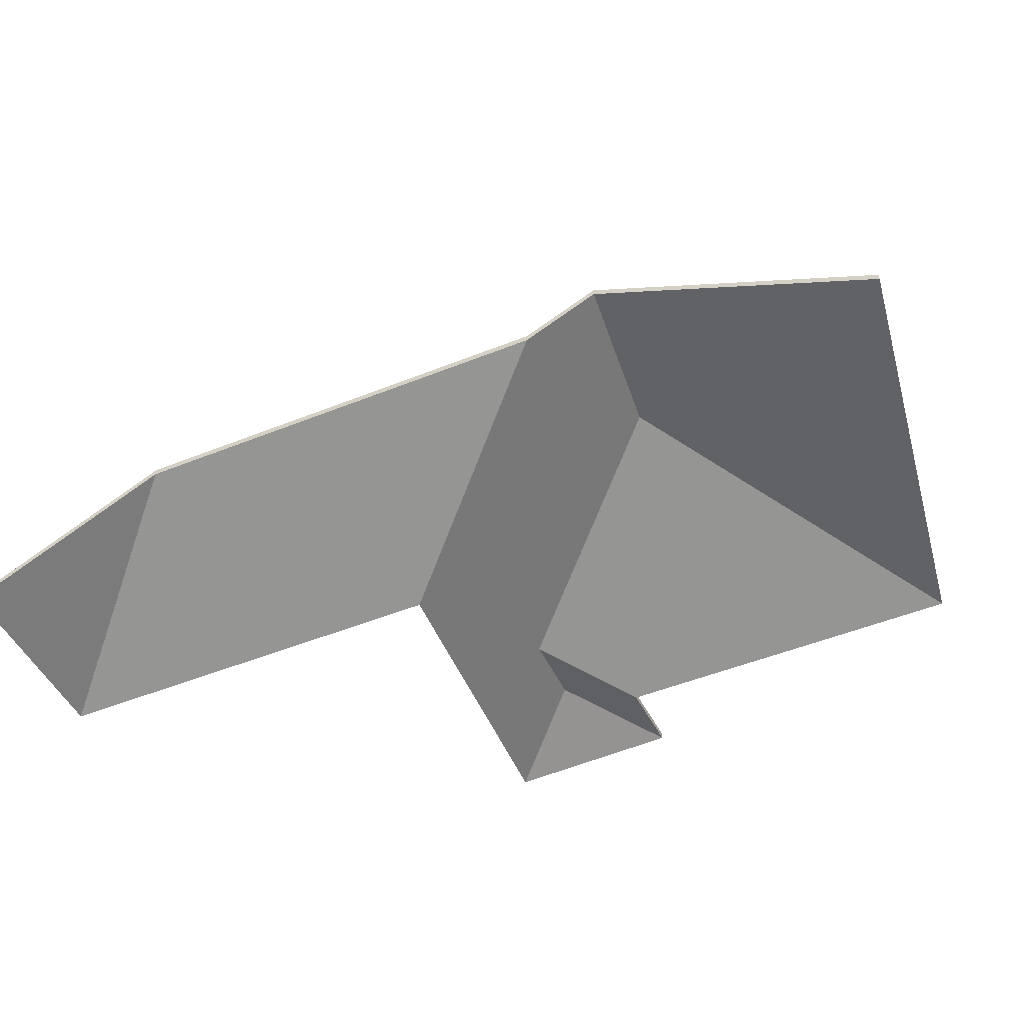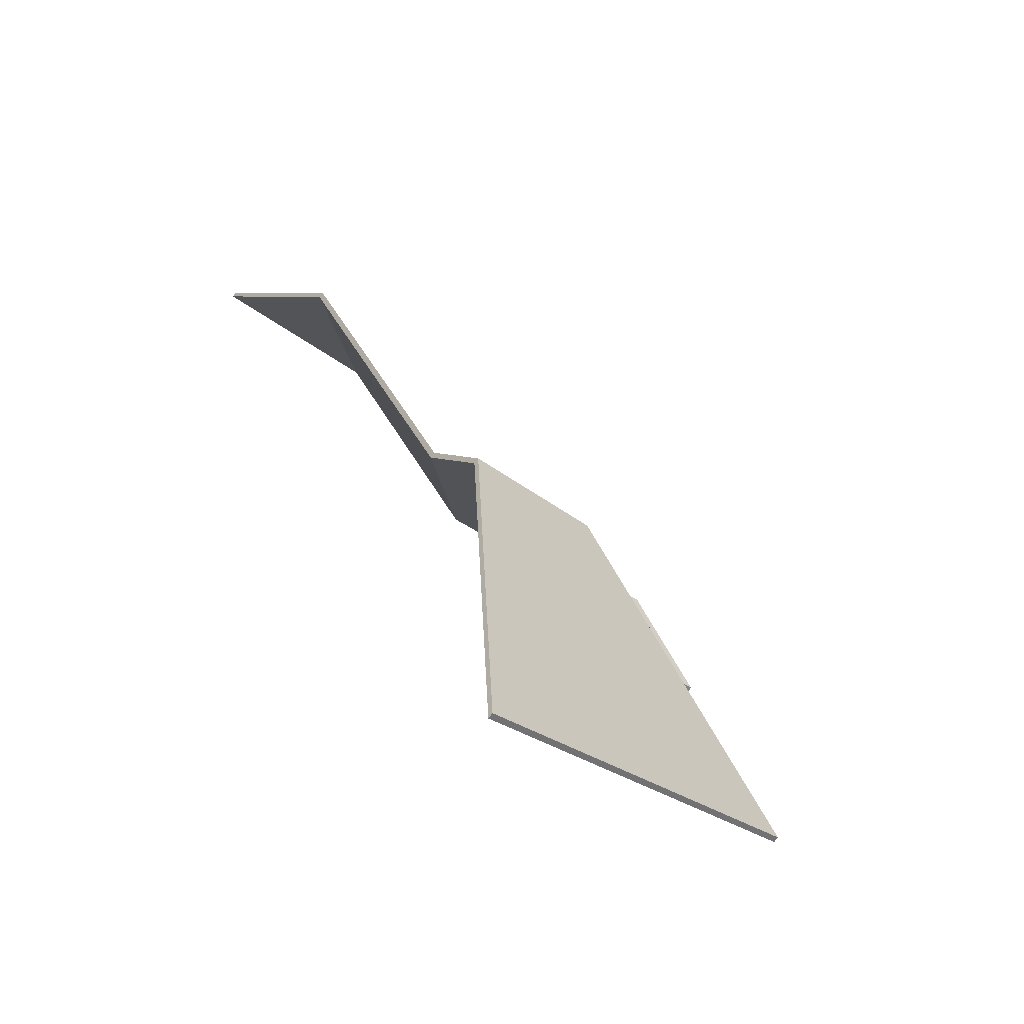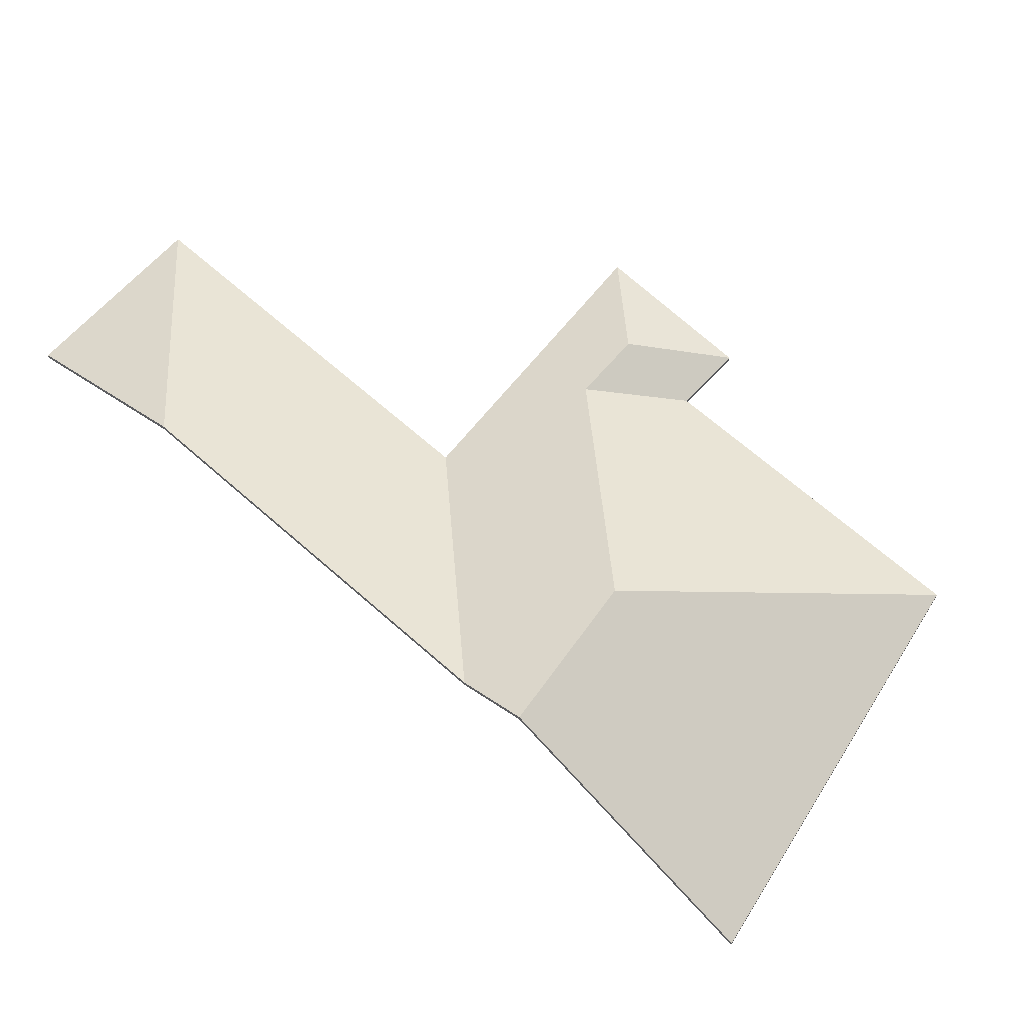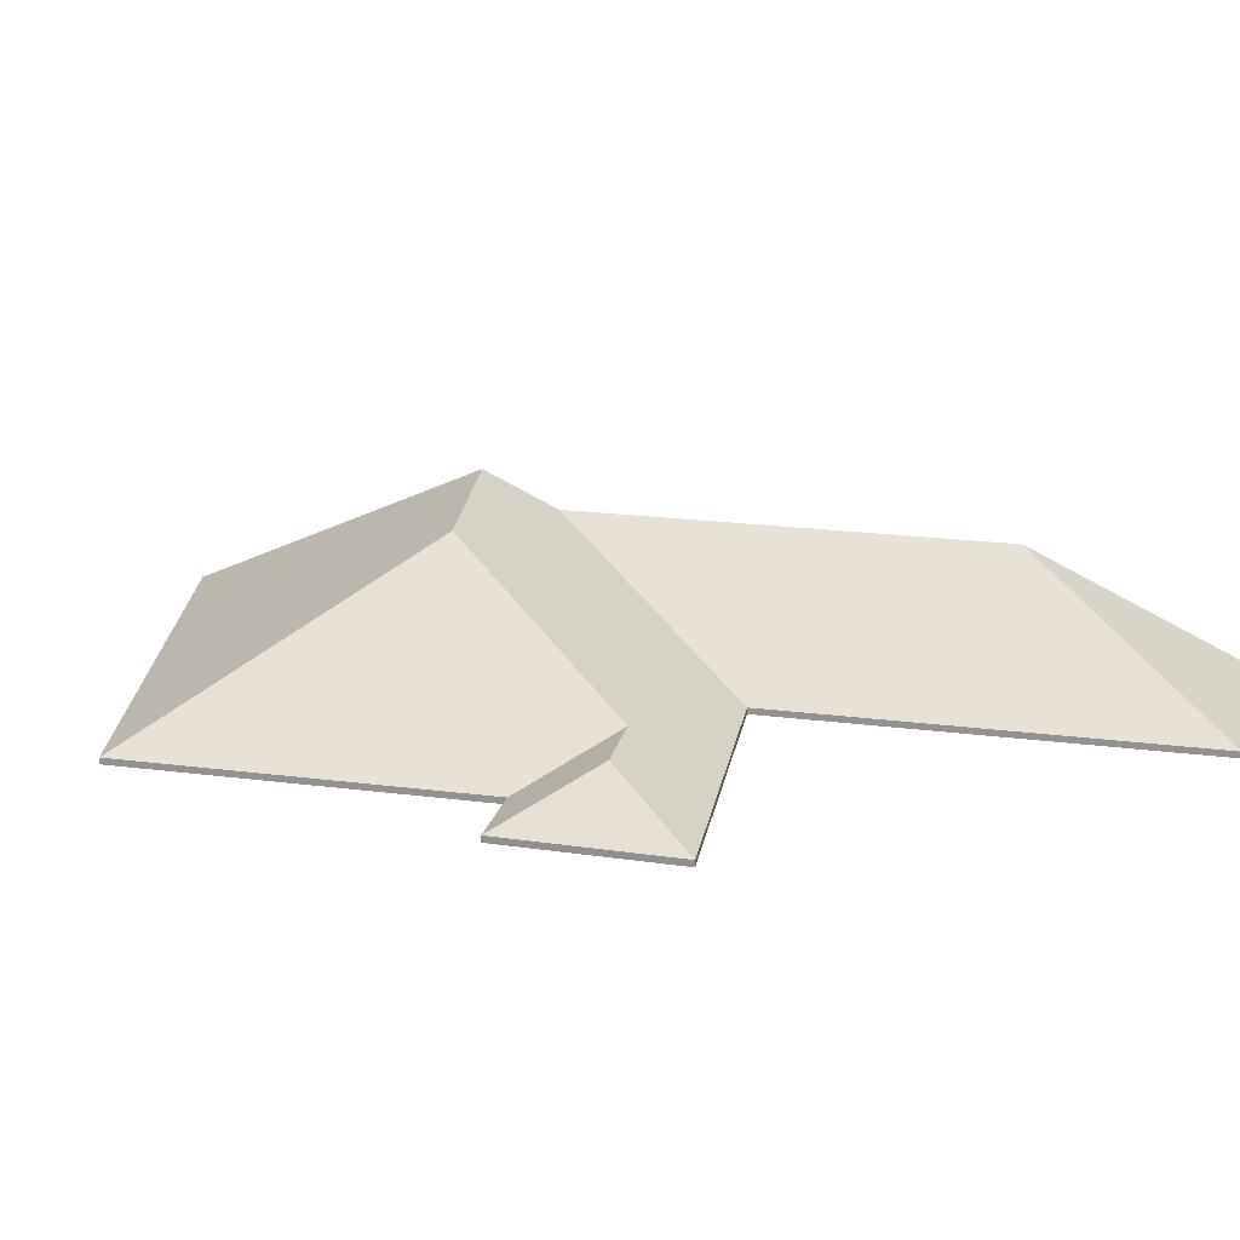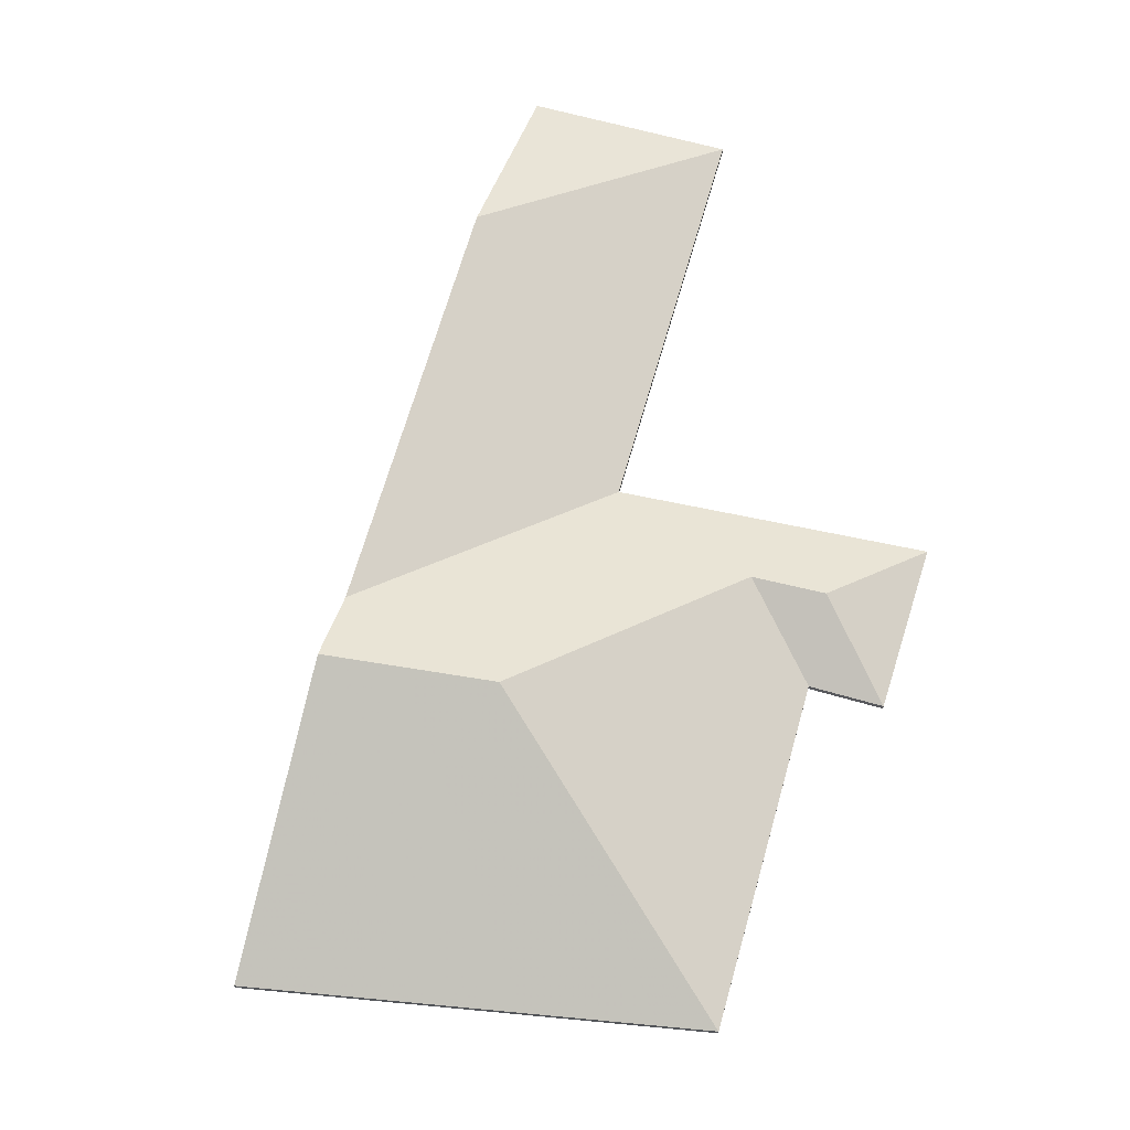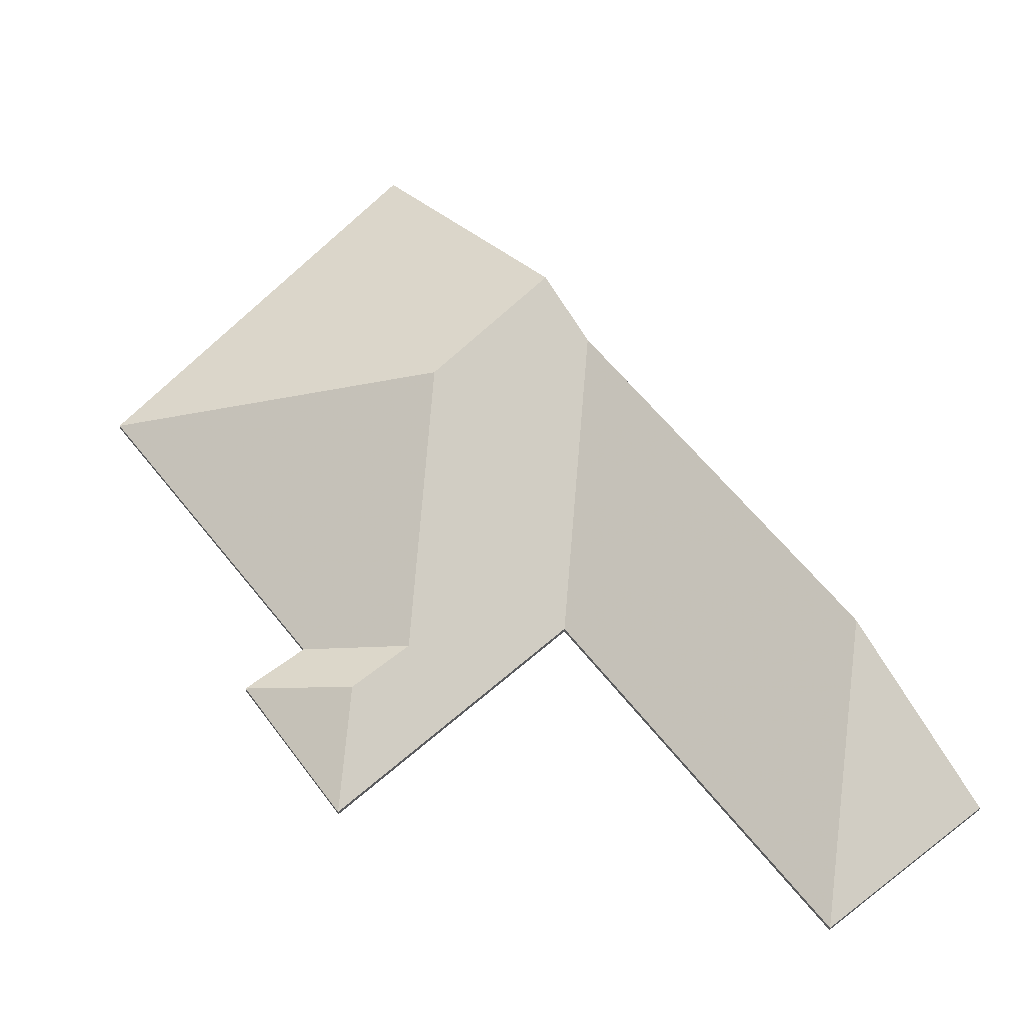
<metadata>
{"format":"obj","ext":"obj","renderer":"f3d","projection":"perspective","resolution":1024,"background":"white","views":[{"elev":-46.6,"azim":139.7,"up":"+Y"},{"elev":-76.5,"azim":142.8,"up":"+Z"},{"elev":64.7,"azim":156.8,"up":"+Y"},{"elev":20.5,"azim":-51.9,"up":"+Y"},{"elev":65.9,"azim":-139.5,"up":"+Y"},{"elev":60.7,"azim":-13.4,"up":"+Y"}]}
</metadata>
<code>
v -3.265 -0.04708 5.328
v -3.237 -0.07892 5.39
v -3.237 -0.08098 5.39
v -3.265 -0.04913 5.328
v -3.237 -0.07892 5.39
v -3.298 -0.07892 5.419
v -3.298 -0.08098 5.419
v -3.237 -0.08098 5.39
v -3.298 -0.07892 5.419
v -3.265 -0.04708 5.328
v -3.265 -0.04913 5.328
v -3.298 -0.08098 5.419
v -3.237 -0.07892 5.39
v -3.265 -0.04708 5.328
v -3.298 -0.07892 5.419
v -3.298 -0.08098 5.419
v -3.265 -0.04913 5.328
v -3.237 -0.08098 5.39
v -3.265 -0.04708 5.328
v -3.298 -0.07892 5.419
v -3.298 -0.08098 5.419
v -3.265 -0.04913 5.328
v -3.266 -0.04706 5.325
v -3.265 -0.04708 5.328
v -3.265 -0.04913 5.328
v -3.266 -0.04911 5.325
v -3.298 -0.07892 5.419
v -3.356 -0.07892 5.293
v -3.356 -0.08098 5.293
v -3.298 -0.08098 5.419
v -3.325 -0.04706 5.198
v -3.266 -0.04706 5.325
v -3.266 -0.04911 5.325
v -3.325 -0.04911 5.198
v -3.356 -0.07892 5.293
v -3.325 -0.04706 5.198
v -3.325 -0.04911 5.198
v -3.356 -0.08098 5.293
v -3.266 -0.04706 5.325
v -3.325 -0.04706 5.198
v -3.356 -0.07892 5.293
v -3.298 -0.07892 5.419
v -3.265 -0.04708 5.328
v -3.356 -0.08098 5.293
v -3.325 -0.04911 5.198
v -3.266 -0.04911 5.325
v -3.265 -0.04913 5.328
v -3.298 -0.08098 5.419
v -3.335 -0.03568 5.176
v -3.325 -0.04706 5.198
v -3.325 -0.04911 5.198
v -3.335 -0.03773 5.176
v -3.382 -0.03718 5.205
v -3.335 -0.03568 5.176
v -3.335 -0.03773 5.176
v -3.382 -0.03923 5.205
v -3.325 -0.04706 5.198
v -3.356 -0.07892 5.293
v -3.356 -0.08098 5.293
v -3.325 -0.04911 5.198
v -3.411 -0.06664 5.293
v -3.382 -0.03718 5.205
v -3.382 -0.03923 5.205
v -3.411 -0.0687 5.293
v -3.433 -0.06625 5.304
v -3.411 -0.06664 5.293
v -3.411 -0.0687 5.293
v -3.433 -0.0683 5.304
v -3.356 -0.07892 5.293
v -3.446 -0.07892 5.342
v -3.446 -0.08098 5.342
v -3.356 -0.08098 5.293
v -3.446 -0.07892 5.342
v -3.433 -0.06625 5.304
v -3.433 -0.0683 5.304
v -3.446 -0.08098 5.342
v -3.325 -0.04706 5.198
v -3.335 -0.03568 5.176
v -3.382 -0.03718 5.205
v -3.411 -0.06664 5.293
v -3.356 -0.07892 5.293
v -3.446 -0.07892 5.342
v -3.433 -0.06625 5.304
v -3.382 -0.03923 5.205
v -3.335 -0.03773 5.176
v -3.325 -0.04911 5.198
v -3.411 -0.0687 5.293
v -3.446 -0.08098 5.342
v -3.433 -0.0683 5.304
v -3.356 -0.08098 5.293
v -3.468 -0.07892 5.29
v -3.446 -0.07892 5.28
v -3.446 -0.08098 5.28
v -3.468 -0.08098 5.29
v -3.433 -0.06625 5.304
v -3.468 -0.07892 5.29
v -3.468 -0.08098 5.29
v -3.433 -0.0683 5.304
v -3.411 -0.06664 5.293
v -3.433 -0.06625 5.304
v -3.433 -0.0683 5.304
v -3.411 -0.0687 5.293
v -3.446 -0.07892 5.28
v -3.411 -0.06664 5.293
v -3.411 -0.0687 5.293
v -3.446 -0.08098 5.28
v -3.433 -0.06625 5.304
v -3.411 -0.06664 5.293
v -3.446 -0.07892 5.28
v -3.468 -0.07892 5.29
v -3.446 -0.08098 5.28
v -3.411 -0.0687 5.293
v -3.433 -0.0683 5.304
v -3.468 -0.08098 5.29
v -3.433 -0.06625 5.304
v -3.446 -0.07892 5.342
v -3.446 -0.08098 5.342
v -3.433 -0.0683 5.304
v -3.446 -0.07892 5.342
v -3.468 -0.07892 5.29
v -3.468 -0.08098 5.29
v -3.446 -0.08098 5.342
v -3.468 -0.07892 5.29
v -3.433 -0.06625 5.304
v -3.433 -0.0683 5.304
v -3.468 -0.08098 5.29
v -3.446 -0.07892 5.342
v -3.433 -0.06625 5.304
v -3.468 -0.07892 5.29
v -3.468 -0.08098 5.29
v -3.433 -0.0683 5.304
v -3.446 -0.08098 5.342
v -3.382 -0.03718 5.205
v -3.494 -0.07892 5.175
v -3.494 -0.08098 5.175
v -3.382 -0.03923 5.205
v -3.335 -0.03568 5.176
v -3.382 -0.03718 5.205
v -3.382 -0.03923 5.205
v -3.335 -0.03773 5.176
v -3.494 -0.07892 5.175
v -3.374 -0.07892 5.091
v -3.374 -0.08098 5.091
v -3.494 -0.08098 5.175
v -3.374 -0.07892 5.091
v -3.335 -0.03568 5.176
v -3.335 -0.03773 5.176
v -3.374 -0.08098 5.091
v -3.382 -0.03718 5.205
v -3.335 -0.03568 5.176
v -3.374 -0.07892 5.091
v -3.494 -0.07892 5.175
v -3.374 -0.08098 5.091
v -3.335 -0.03773 5.176
v -3.382 -0.03923 5.205
v -3.494 -0.08098 5.175
v -3.411 -0.06664 5.293
v -3.446 -0.07892 5.28
v -3.446 -0.08098 5.28
v -3.411 -0.0687 5.293
v -3.382 -0.03718 5.205
v -3.411 -0.06664 5.293
v -3.411 -0.0687 5.293
v -3.382 -0.03923 5.205
v -3.446 -0.07892 5.28
v -3.494 -0.07892 5.175
v -3.494 -0.08098 5.175
v -3.446 -0.08098 5.28
v -3.494 -0.07892 5.175
v -3.382 -0.03718 5.205
v -3.382 -0.03923 5.205
v -3.494 -0.08098 5.175
v -3.411 -0.06664 5.293
v -3.382 -0.03718 5.205
v -3.494 -0.07892 5.175
v -3.446 -0.07892 5.28
v -3.494 -0.08098 5.175
v -3.382 -0.03923 5.205
v -3.411 -0.0687 5.293
v -3.446 -0.08098 5.28
f 1 2 3
f 1 3 4
f 5 6 7
f 5 7 8
f 9 10 11
f 9 11 12
f 13 14 15
f 16 17 18
f 19 20 21
f 19 21 22
f 23 24 25
f 23 25 26
f 27 28 29
f 27 29 30
f 31 32 33
f 31 33 34
f 35 36 37
f 35 37 38
f 39 40 41
f 39 41 42
f 39 42 43
f 44 45 46
f 44 46 47
f 44 47 48
f 49 50 51
f 49 51 52
f 53 54 55
f 53 55 56
f 57 58 59
f 57 59 60
f 61 62 63
f 61 63 64
f 65 66 67
f 65 67 68
f 69 70 71
f 69 71 72
f 73 74 75
f 73 75 76
f 77 78 79
f 77 79 80
f 81 77 80
f 81 80 82
f 82 80 83
f 84 85 86
f 87 84 86
f 88 89 87
f 88 87 90
f 90 87 86
f 91 92 93
f 91 93 94
f 95 96 97
f 95 97 98
f 99 100 101
f 99 101 102
f 103 104 105
f 103 105 106
f 107 108 109
f 107 109 110
f 111 112 113
f 111 113 114
f 115 116 117
f 115 117 118
f 119 120 121
f 119 121 122
f 123 124 125
f 123 125 126
f 127 128 129
f 130 131 132
f 133 134 135
f 133 135 136
f 137 138 139
f 137 139 140
f 141 142 143
f 141 143 144
f 145 146 147
f 145 147 148
f 149 150 151
f 149 151 152
f 153 154 155
f 153 155 156
f 157 158 159
f 157 159 160
f 161 162 163
f 161 163 164
f 165 166 167
f 165 167 168
f 169 170 171
f 169 171 172
f 173 174 175
f 173 175 176
f 177 178 179
f 177 179 180

</code>
